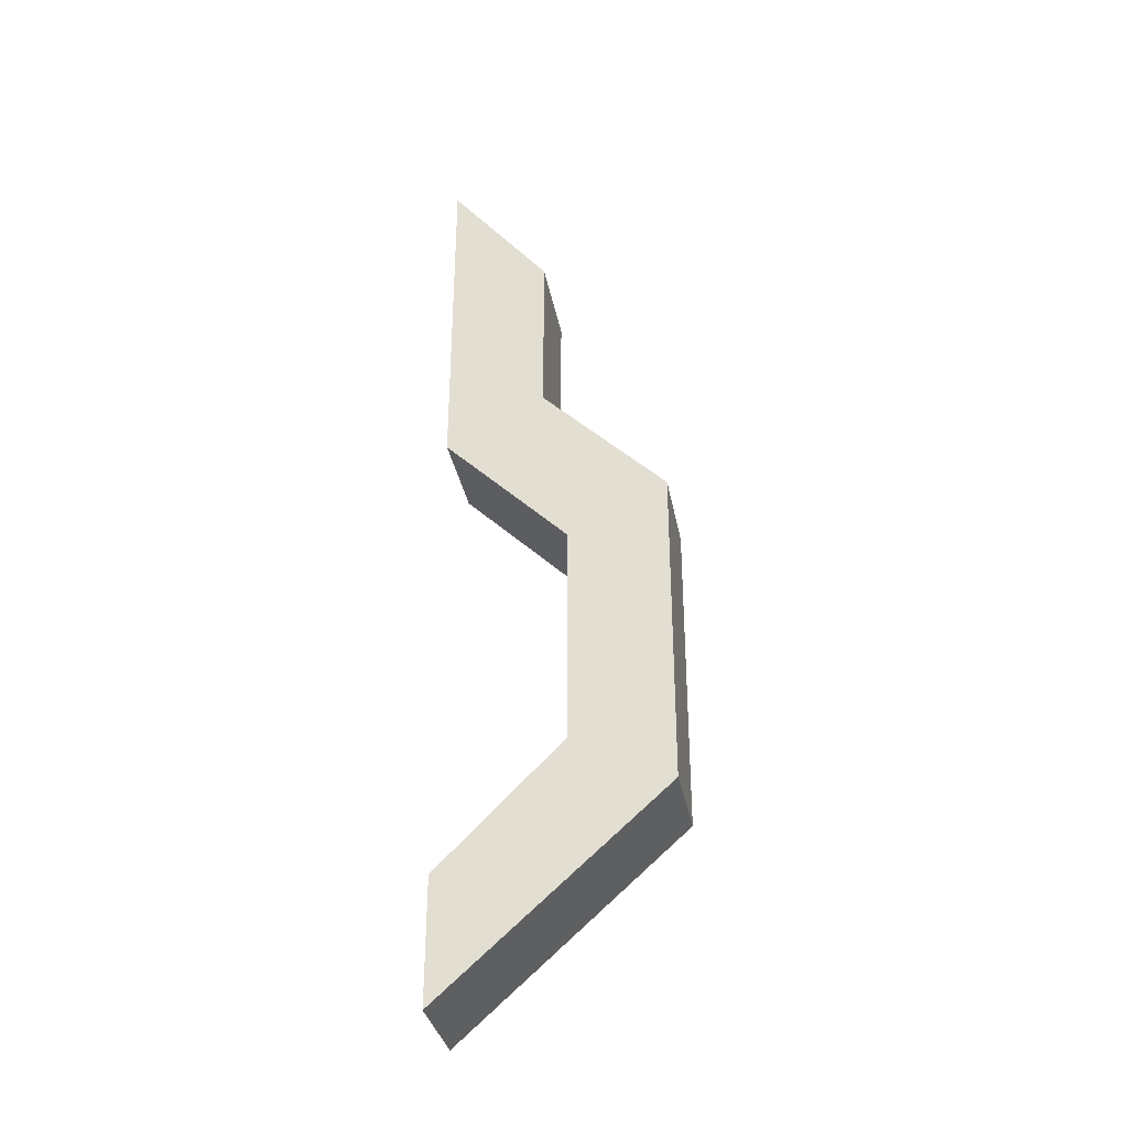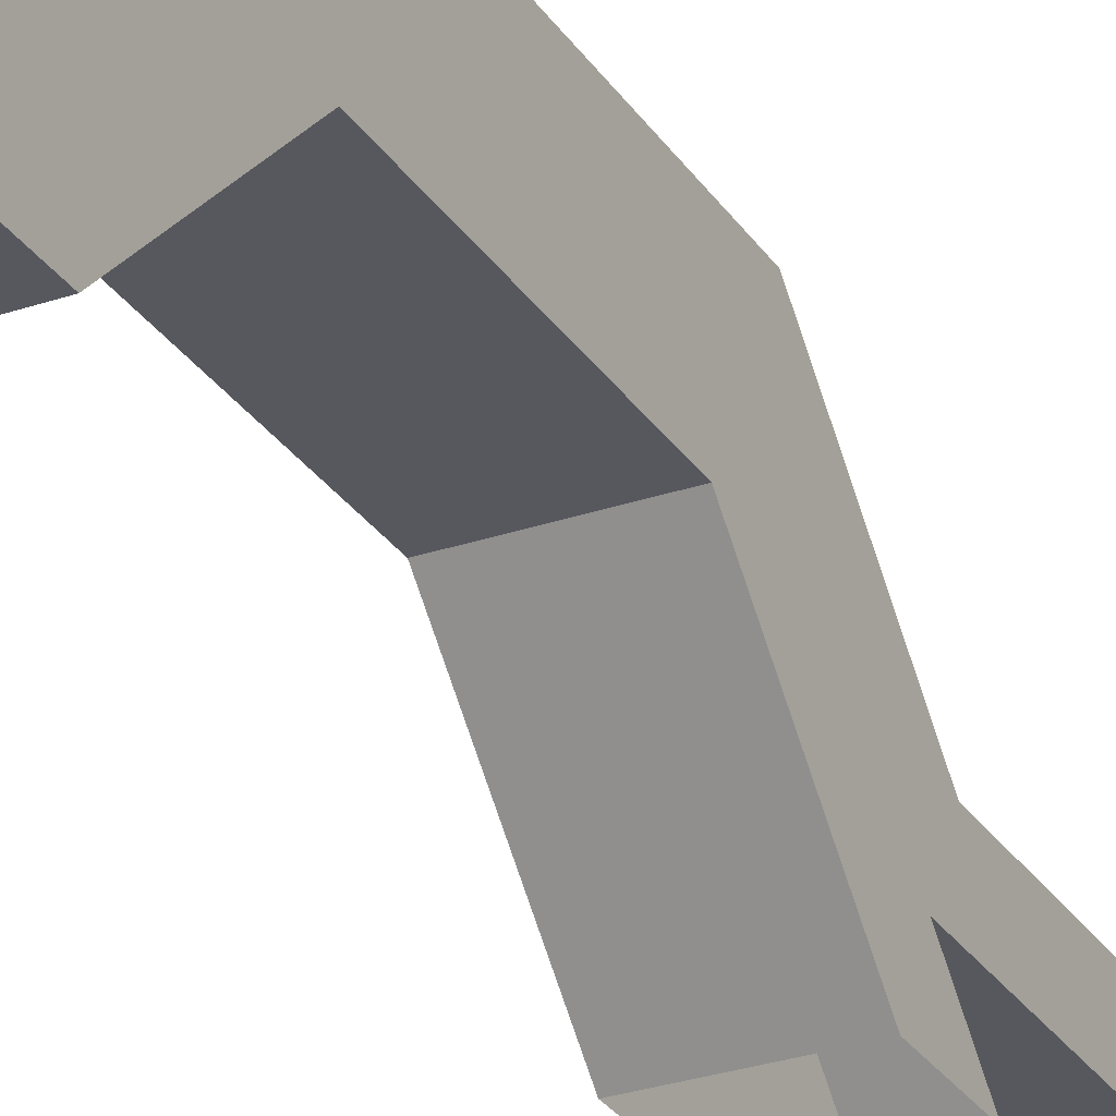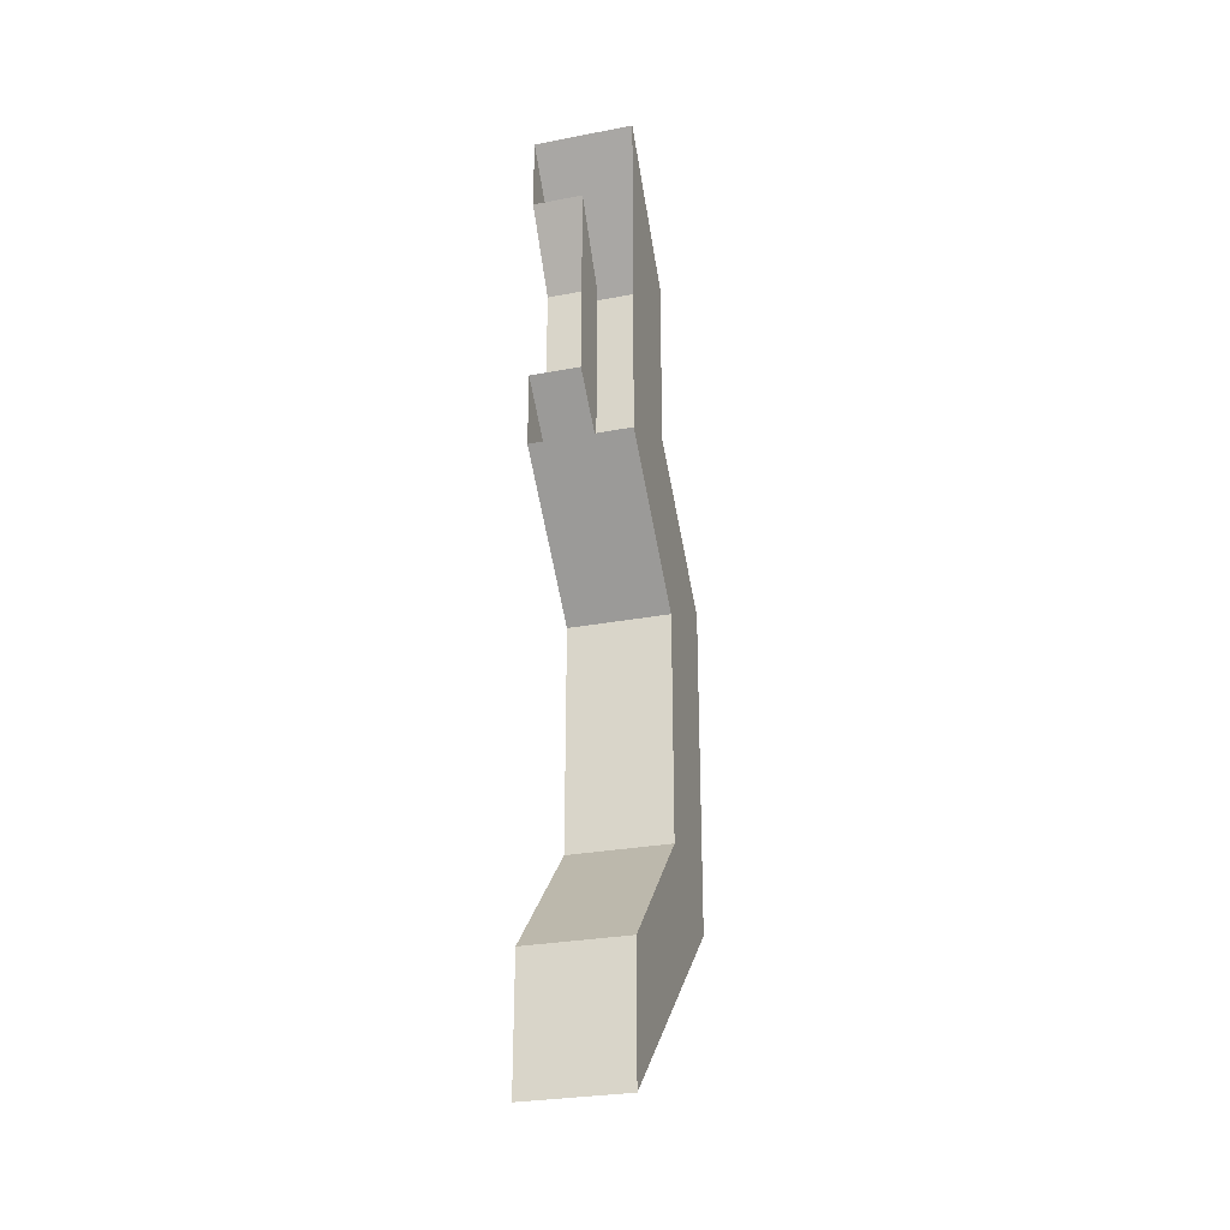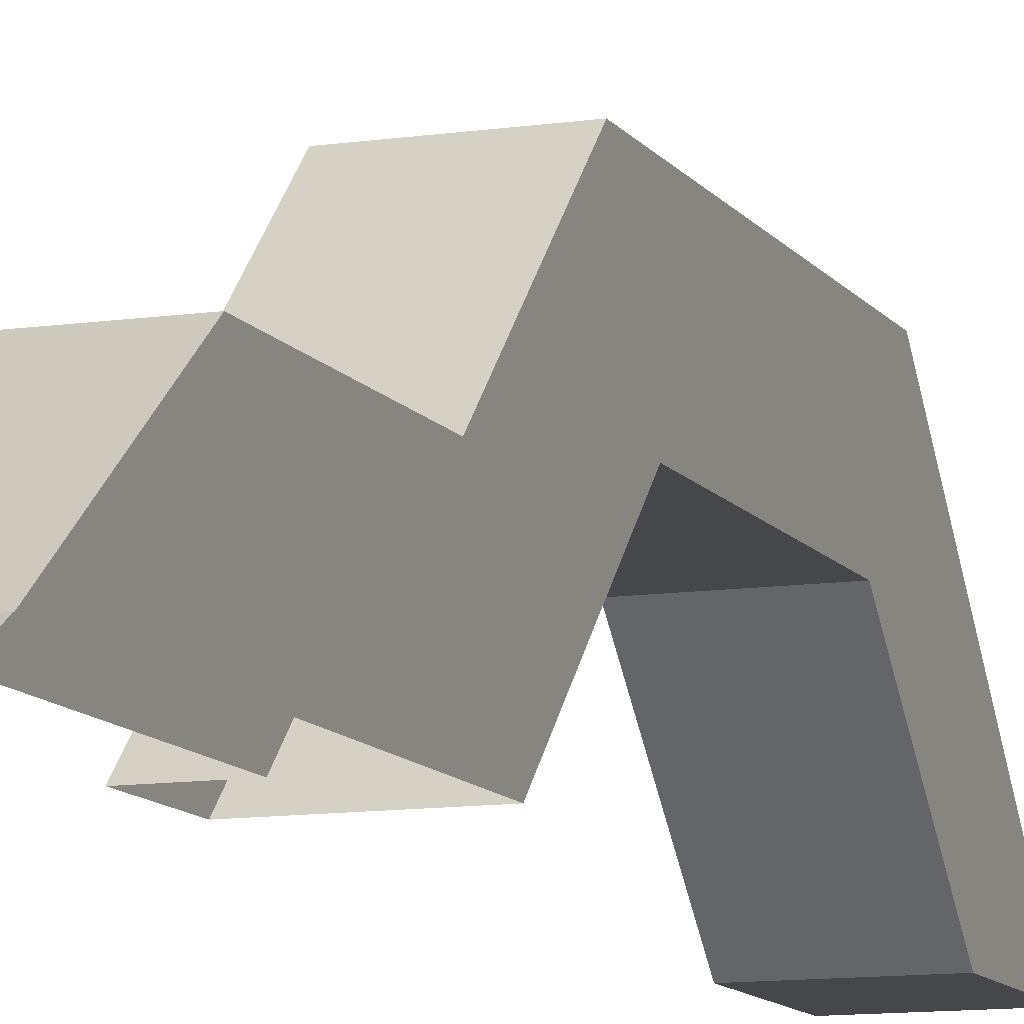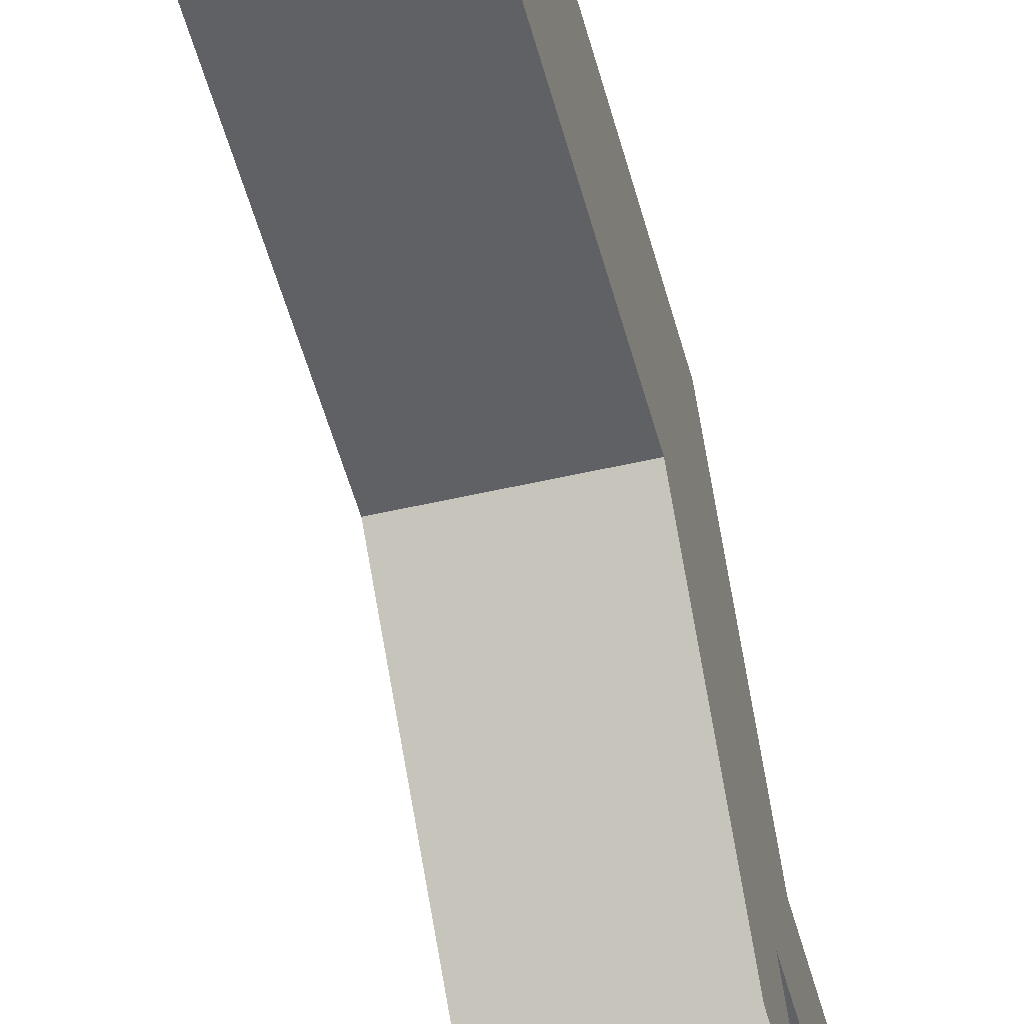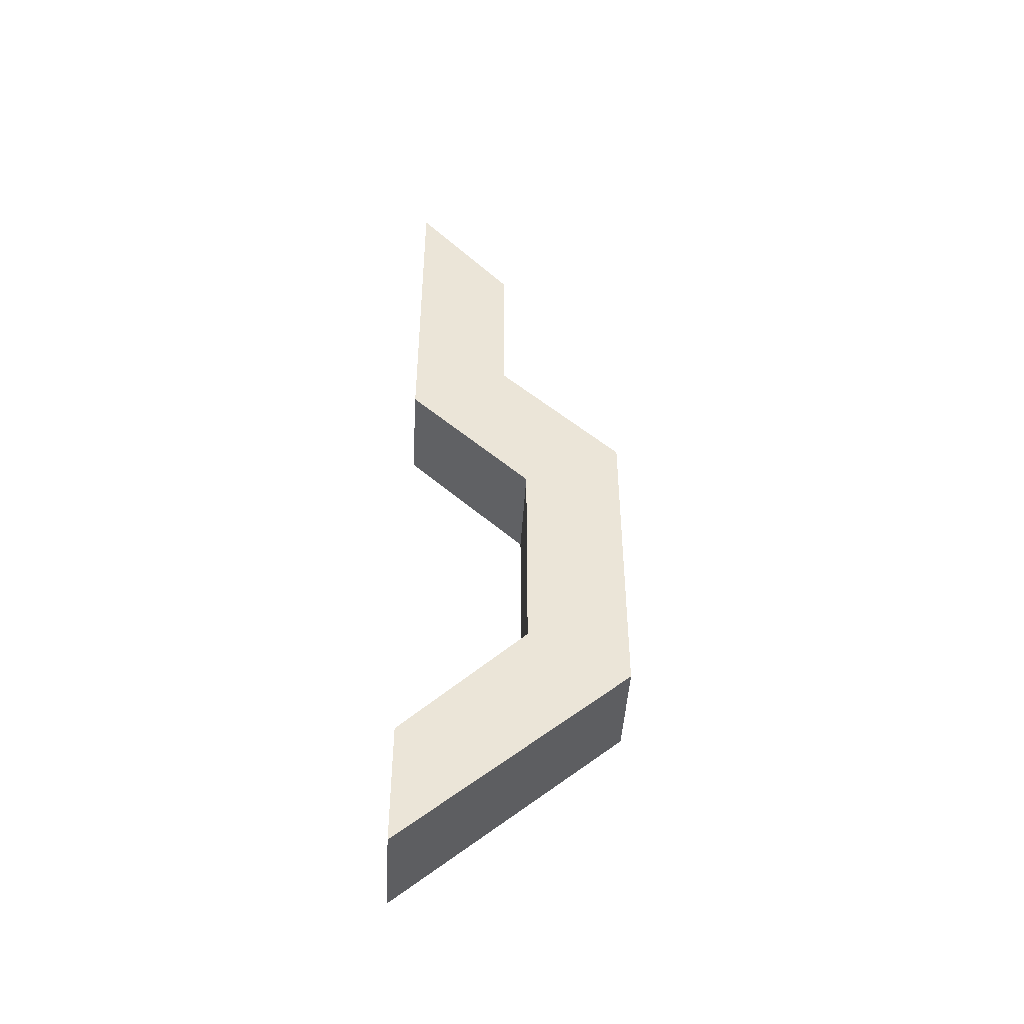
<metadata>
{"format":"obj","ext":"obj","renderer":"f3d","projection":"perspective","resolution":1024,"background":"white","views":[{"elev":-34.0,"azim":-79.4,"up":"+Y"},{"elev":-28.9,"azim":27.0,"up":"+Z"},{"elev":-28.2,"azim":-163.9,"up":"+Y"},{"elev":-10.8,"azim":-159.6,"up":"+Z"},{"elev":-50.2,"azim":14.4,"up":"+Z"},{"elev":-46.2,"azim":-93.4,"up":"+Y"}]}
</metadata>
<code>
g pb_Mesh-191352
v -1.366e-05 5.25 -1
v -1 5.25 -1
v 0 8.5 -1
v -1 8.5 -1
v -1.074e-05 5.75 -2
v -1.366e-05 5.25 -1
v 0 8 -2
v 0 8.5 -1
v -1 5.25 -1
v -1 5.75 -2
v -1 8.5 -1
v -1 8 -2
v -1 5.75 -2
v -1.074e-05 5.75 -2
v -1 8 -2
v 0 8 -2
v 0 8.5 -1
v -1 8.5 -1
v 0 9.75 -2.25
v -1 9.75 -2.25
v 0 9.25 -3.25
v 0 9.75 -2.25
v -1 8.5 -1
v -1 8 -2
v -1 9.75 -2.25
v -1 9.25 -3.25
v 0 9.75 -2.25
v -1 9.75 -2.25
v 0 11.5 -2.25
v -1 11.5 -2.25
v 0 12.75 -3.25
v 0 11.5 -2.25
v -0.5 12.75 -3.25
v -1 11.5 -2.25
v -1 12.75 -3.25
v -0.5 9.25 -3.25
v -1 9.25 -3.25
v -1 8 -2
v 0 8 -2
v 0 9.25 -3.25
v 0 11.25 -2.75
v 0 9.5 -2.75
v 0 9.75 -2.25
v 0 11.5 -2.25
v 0 12.75 -3.25
v -1 11 -3.25
v -1 11.5 -2.25
v -1 12.75 -3.25
v -0.5 11.25 -2.75
v 0 9.5 -2.75
v 0 11.25 -2.75
v -0.5 9.5 -2.75
v 0 9.5 -2.75
v 0 10 -3.25
v 0 9.25 -3.25
v 0 9.5 -2.75
v -0.5 9.5 -2.75
v 0 10 -3.25
v -0.5 10 -3.25
v -0.5 9.5 -2.75
v -0.5 11.25 -2.75
v -0.5 10 -3.25
v -0.5 12 -3.25
v 0 12 -3.25
v -0.5 11.25 -2.75
v 0 11.25 -2.75
v -0.5 12 -3.25
v 0 12 -3.25
v -7.093e-06 3.25 -3.25
v -7.093e-06 4.5 -3.25
v -1 4.5 -3.25
v -1 3.25 -3.25
v -7.093e-06 3.25 -3.25
v -7.093e-06 4.5 -3.25
v -1.074e-05 5.75 -2
v -1 5.75 -2
v -7.093e-06 4.5 -3.25
v -1 4.5 -3.25
v -1 5.75 -2
v -1 5.25 -1
v -1 4.5 -3.25
v -1 3.25 -3.25
v -1 5.25 -1
v -1.366e-05 5.25 -1
v -1 3.25 -3.25
v -7.093e-06 3.25 -3.25
g pb_Mesh-191352_0
f 3 2 1
f 3 4 2
f 7 6 5
f 7 8 6
f 11 10 9
f 11 12 10
f 15 14 13
f 15 16 14
f 19 18 17
f 19 20 18
f 21 8 7
f 21 22 8
f 25 24 23
f 25 26 24
f 29 28 27
f 29 30 28
f 33 32 31
f 32 33 34
f 33 35 34
f 38 37 36
f 38 36 39
f 40 39 36
f 43 42 41
f 44 43 41
f 44 41 45
f 46 26 25
f 46 25 47
f 48 46 47
f 51 50 49
f 50 52 49
f 55 54 53
f 58 57 56
f 58 59 57
f 62 61 60
f 62 63 61
f 64 45 41
f 67 66 65
f 67 68 66
f 71 70 69
f 72 71 69
f 73 5 6
f 73 74 5
f 77 76 75
f 77 78 76
f 81 80 79
f 81 82 80
f 85 84 83
f 85 86 84

</code>
